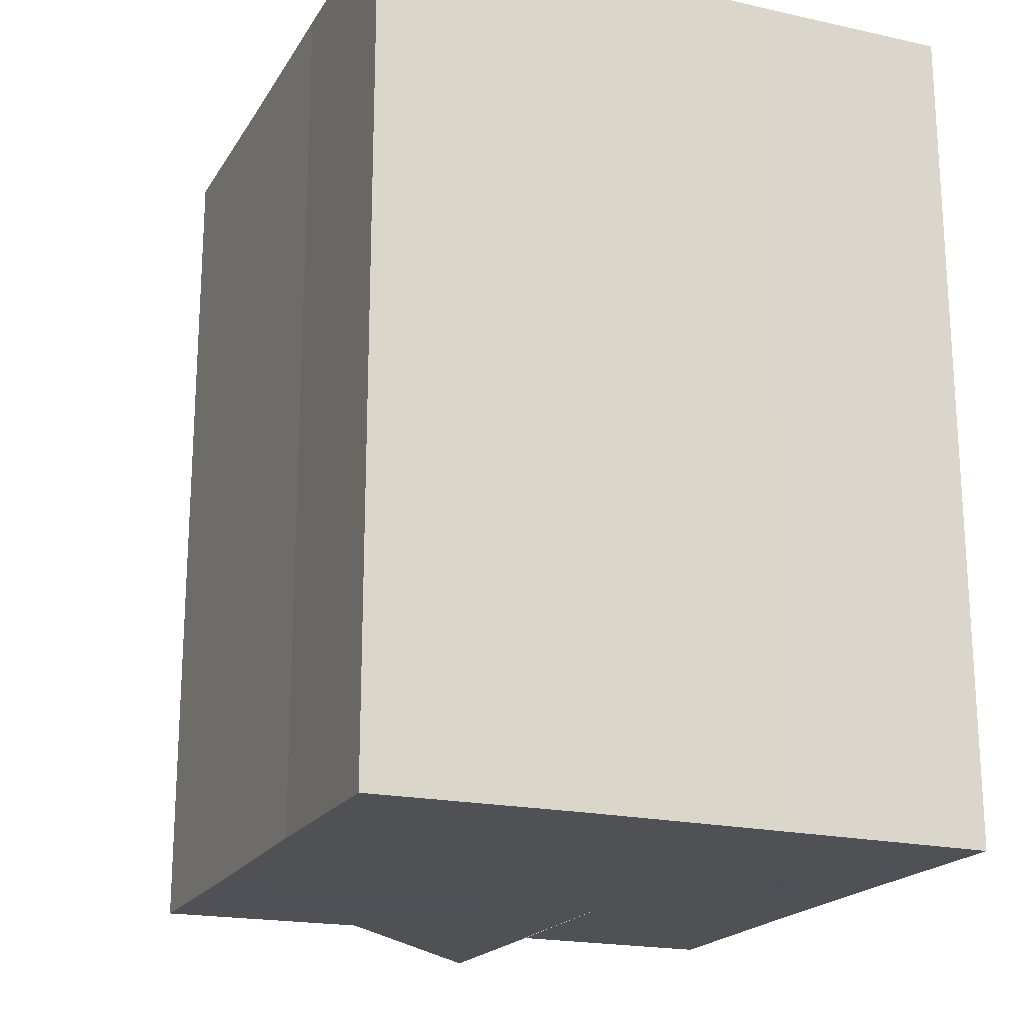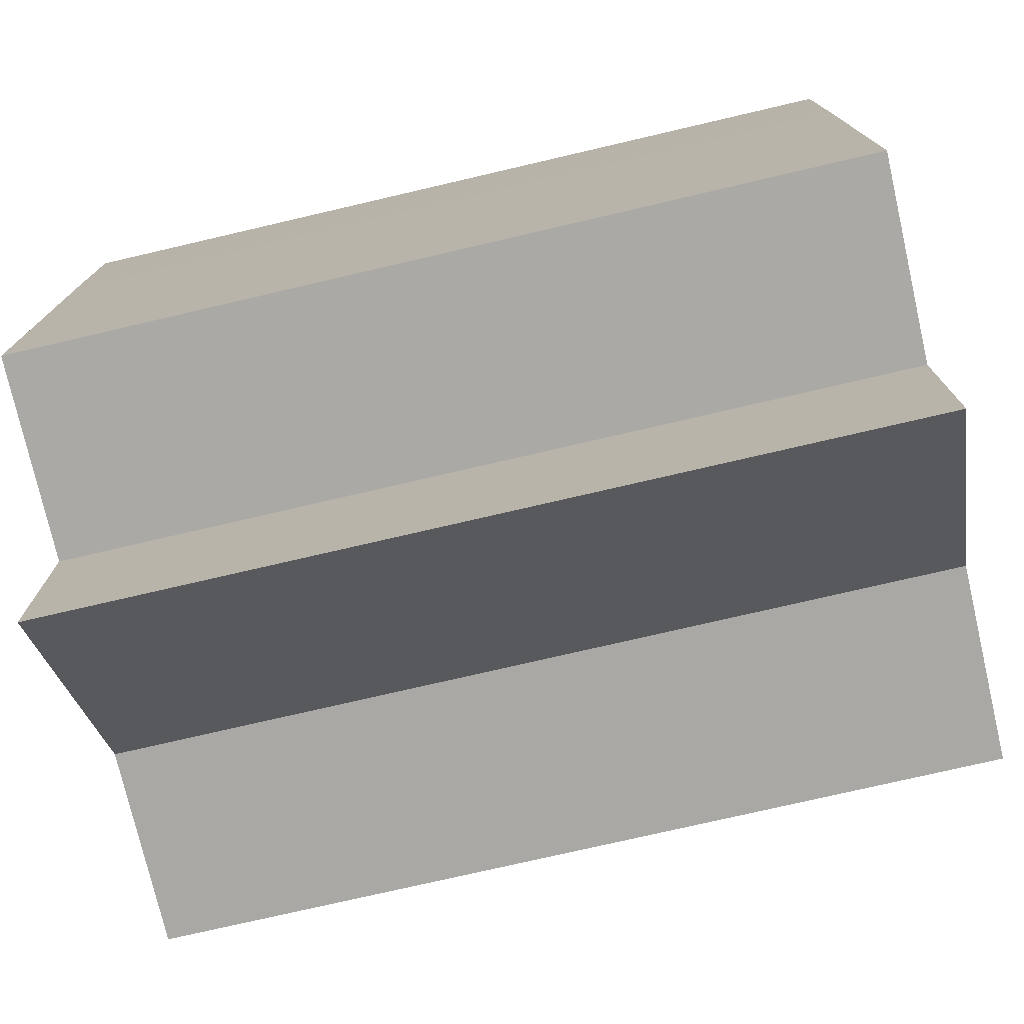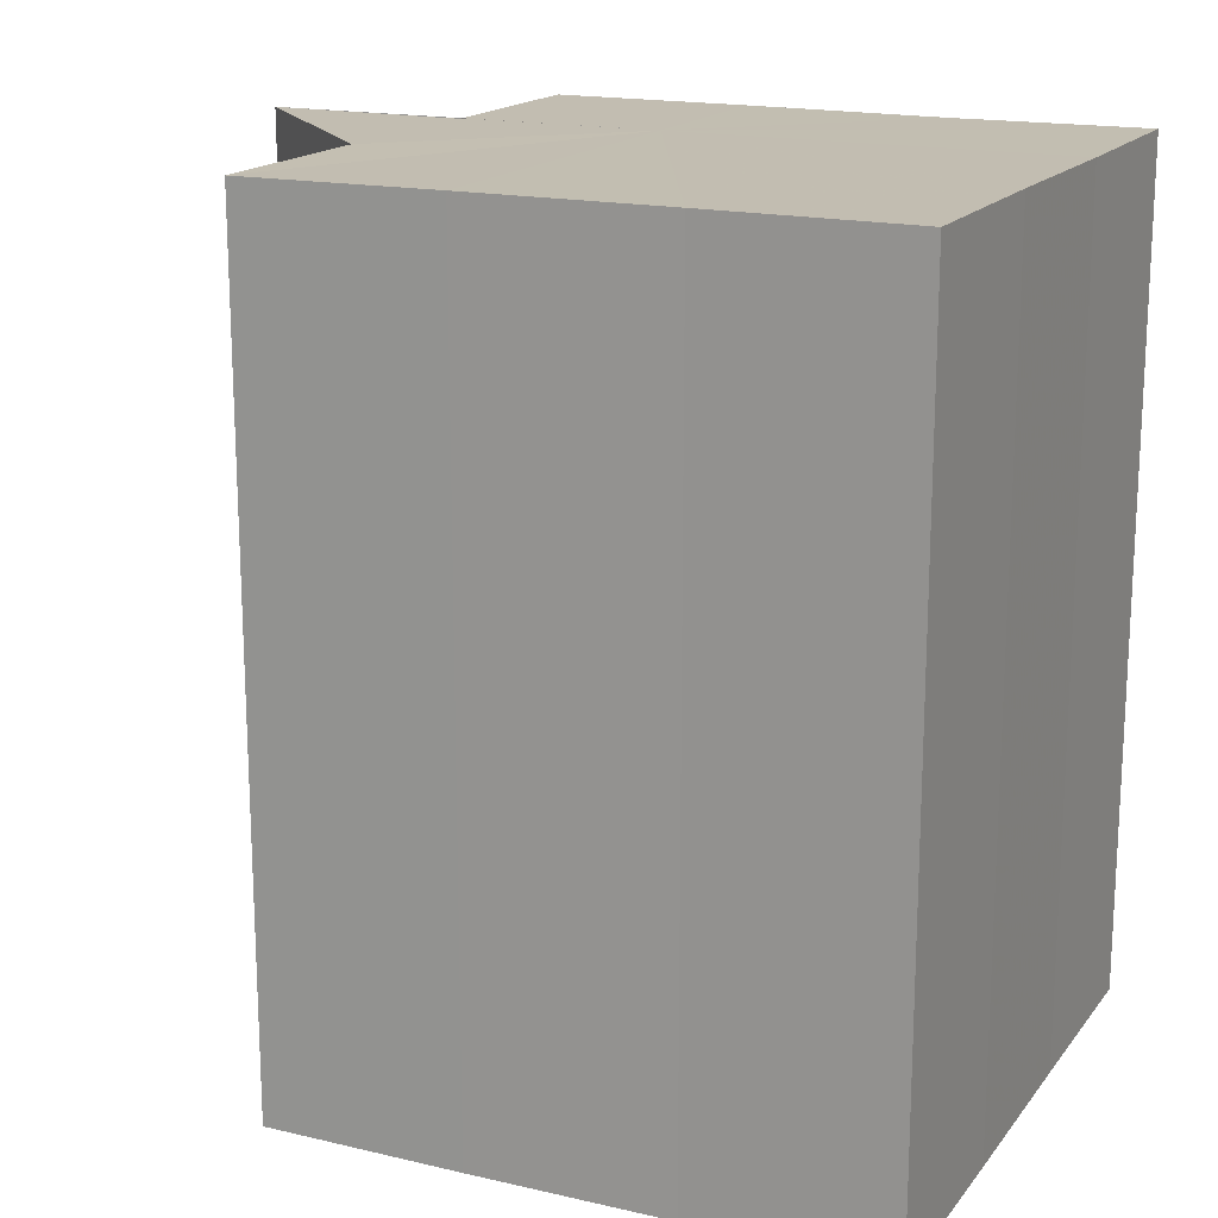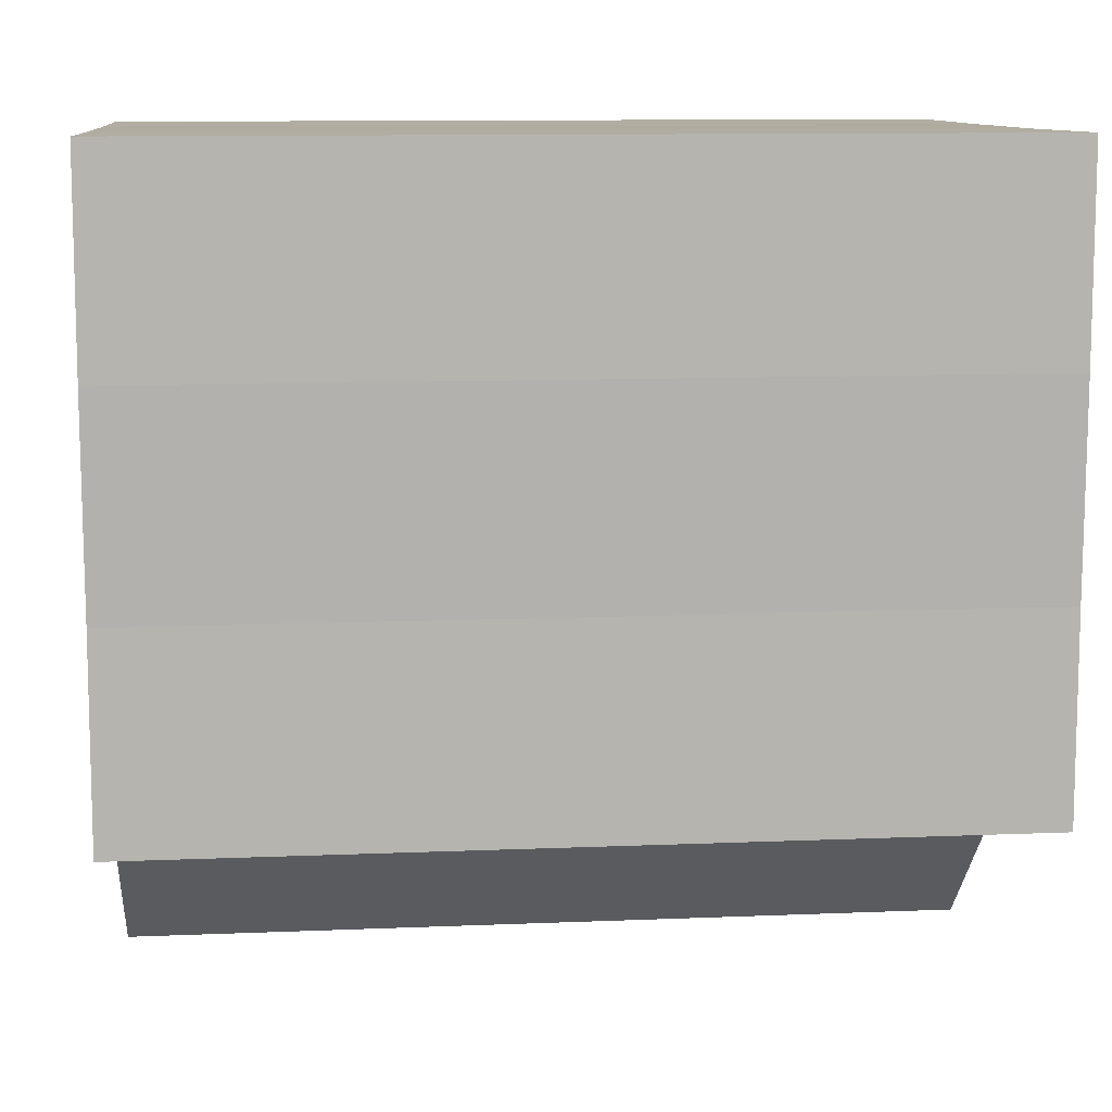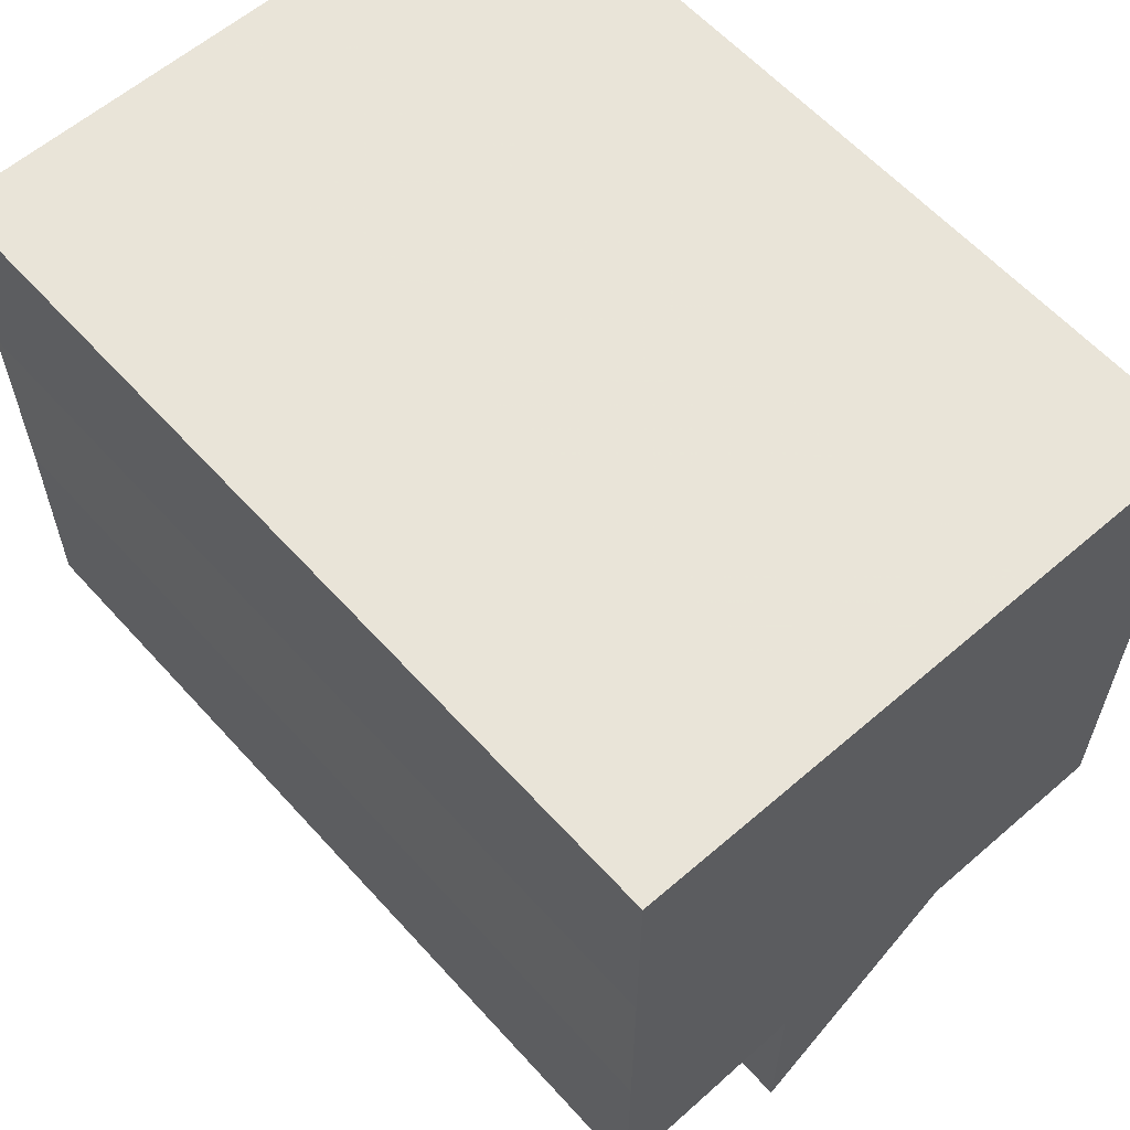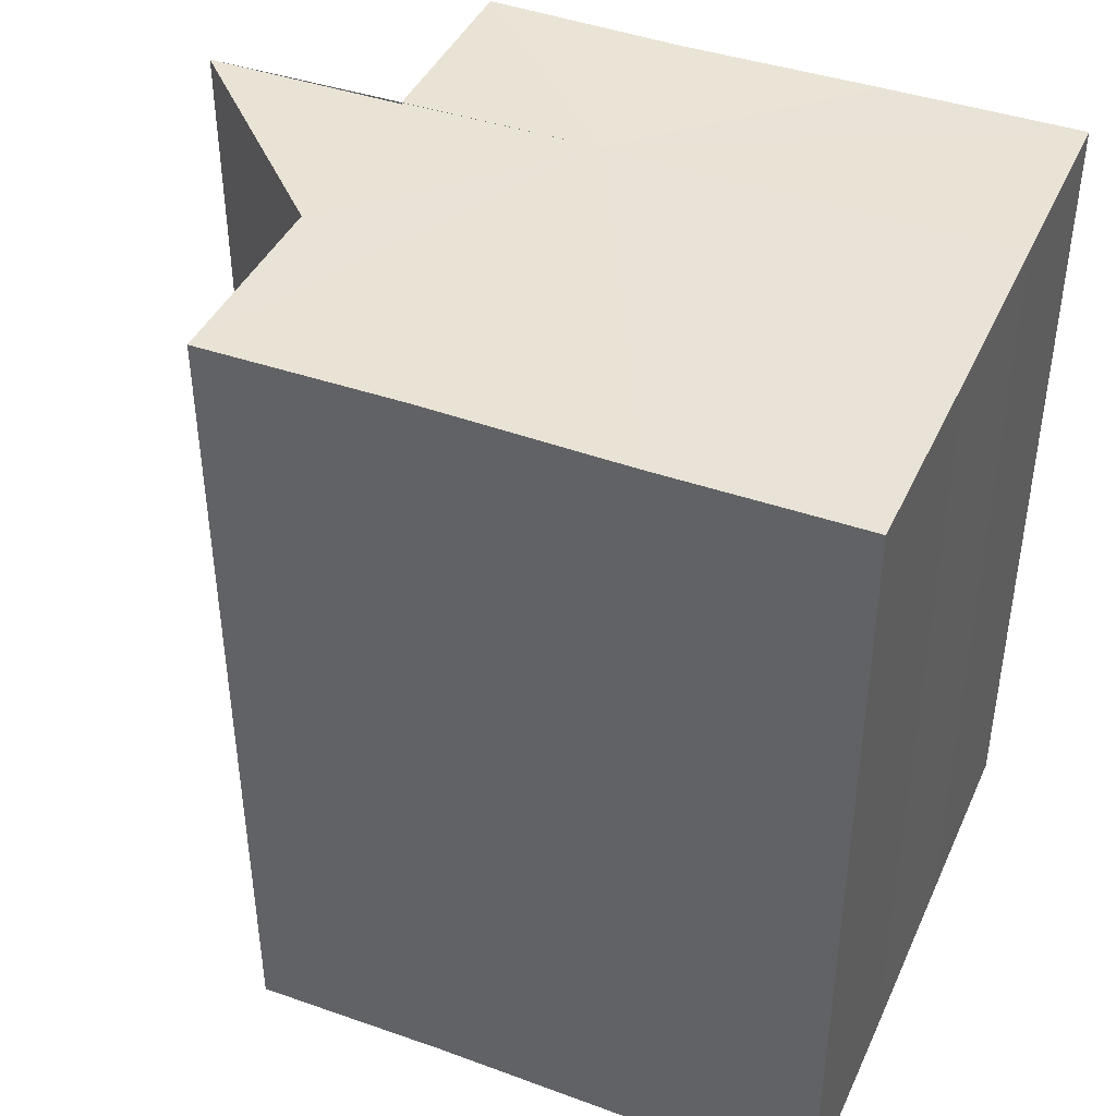
<metadata>
{"format":"obj","ext":"obj","renderer":"f3d","projection":"perspective","resolution":1024,"background":"white","views":[{"elev":-19.8,"azim":157.5,"up":"+Z"},{"elev":-75.9,"azim":-77.0,"up":"+Y"},{"elev":17.0,"azim":115.3,"up":"+Z"},{"elev":10.4,"azim":84.1,"up":"+Y"},{"elev":60.4,"azim":-41.8,"up":"+Y"},{"elev":42.1,"azim":113.2,"up":"+Z"}]}
</metadata>
<code>
o 17367
v 2200 1872 8.897
v 2200 1872 8.897
v 2200 1872 8.939
v 2200 1872 8.897
v 2200 1872 8.939
v 2200 1872 8.897
v 2200 1872 8.939
v 2200 1872 8.897
v 2200 1872 8.939
v 2200 1872 8.897
v 2200 1872 8.939
v 2200 1872 8.897
v 2200 1872 8.939
v 2200 1872 8.897
v 2200 1872 8.897
v 2200 1872 8.897
v 2200 1872 8.897
v 2200 1872 8.897
v 2200 1872 8.897
v 2200 1872 8.897
v 2200 1872 8.939
v 2200 1872 8.939
v 2200 1872 8.897
v 2200 1872 8.939
v 2200 1872 8.897
v 2200 1872 8.897
v 2200 1872 8.897
v 2200 1872 8.897
v 2200 1872 8.897
v 2200 1872 8.939
v 2200 1872 8.939
v 2200 1872 8.939
v 2200 1872 8.897
v 2200 1872 8.897
v 2200 1872 8.897
v 2200 1872 8.897
v 2200 1872 8.939
v 2200 1872 8.939
v 2200 1872 8.897
v 2200 1872 8.897
v 2200 1872 8.939
v 2200 1872 8.939
v 2200 1872 8.939
v 2200 1872 8.897
v 2200 1872 8.939
v 2200 1872 8.897
v 2200 1872 8.897
v 2200 1872 8.897
v 2200 1872 8.897
v 2200 1872 8.939
v 2200 1872 8.897
v 2200 1872 8.939
v 2200 1872 8.897
v 2200 1872 8.897
v 2200 1872 8.939
v 2200 1872 8.897
v 2200 1872 8.939
v 2200 1872 8.897
v 2200 1872 8.939
v 2200 1872 8.897
v 2200 1872 8.939
v 2200 1872 8.897
v 2200 1872 8.939
v 2200 1872 8.939
v 2200 1872 8.897
v 2200 1872 8.897
v 2200 1872 8.939
v 2200 1872 8.939
v 2200 1872 8.939
v 2200 1872 8.939
v 2200 1872 8.939
v 2200 1872 8.939
v 2200 1872 8.939
v 2200 1872 8.939
v 2200 1872 8.939
v 2200 1872 8.939
v 2200 1872 8.939
v 2200 1872 8.939
v 2200 1872 8.939
v 2200 1872 8.939
f 1 2 3
f 2 4 5
f 6 1 7
f 7 8 9
f 9 10 11
f 11 12 13
f 14 12 15
f 14 16 12
f 14 15 17
f 14 18 16
f 14 17 19
f 14 20 18
f 21 19 22
f 14 19 23
f 24 25 21
f 14 23 26
f 27 28 24
f 28 29 30
f 31 26 32
f 14 33 20
f 14 34 33
f 14 35 34
f 14 36 35
f 37 36 38
f 39 40 37
f 41 35 42
f 43 44 41
f 45 46 43
f 47 48 45
f 48 49 50
f 49 51 52
f 53 54 55
f 54 56 57
f 56 58 59
f 55 60 61
f 61 62 63
f 63 20 64
f 65 66 67
f 68 69 70
f 68 71 69
f 68 70 72
f 68 73 71
f 68 32 73
f 68 72 74
f 68 74 75
f 68 75 76
f 68 76 77
f 68 77 78
f 68 78 79
f 68 79 80

</code>
